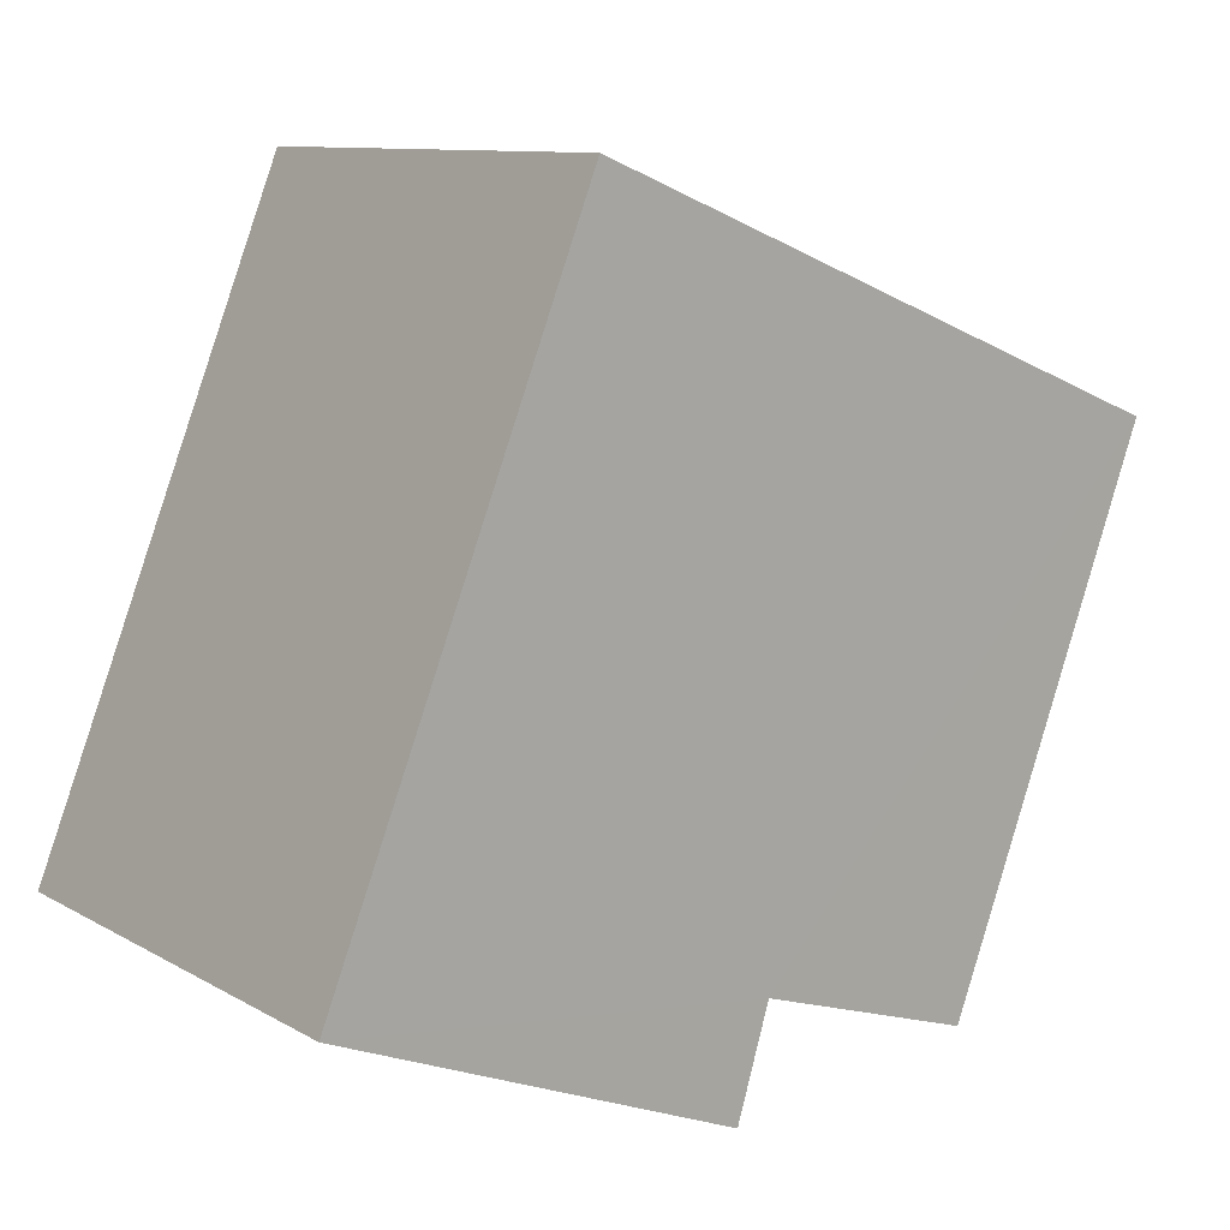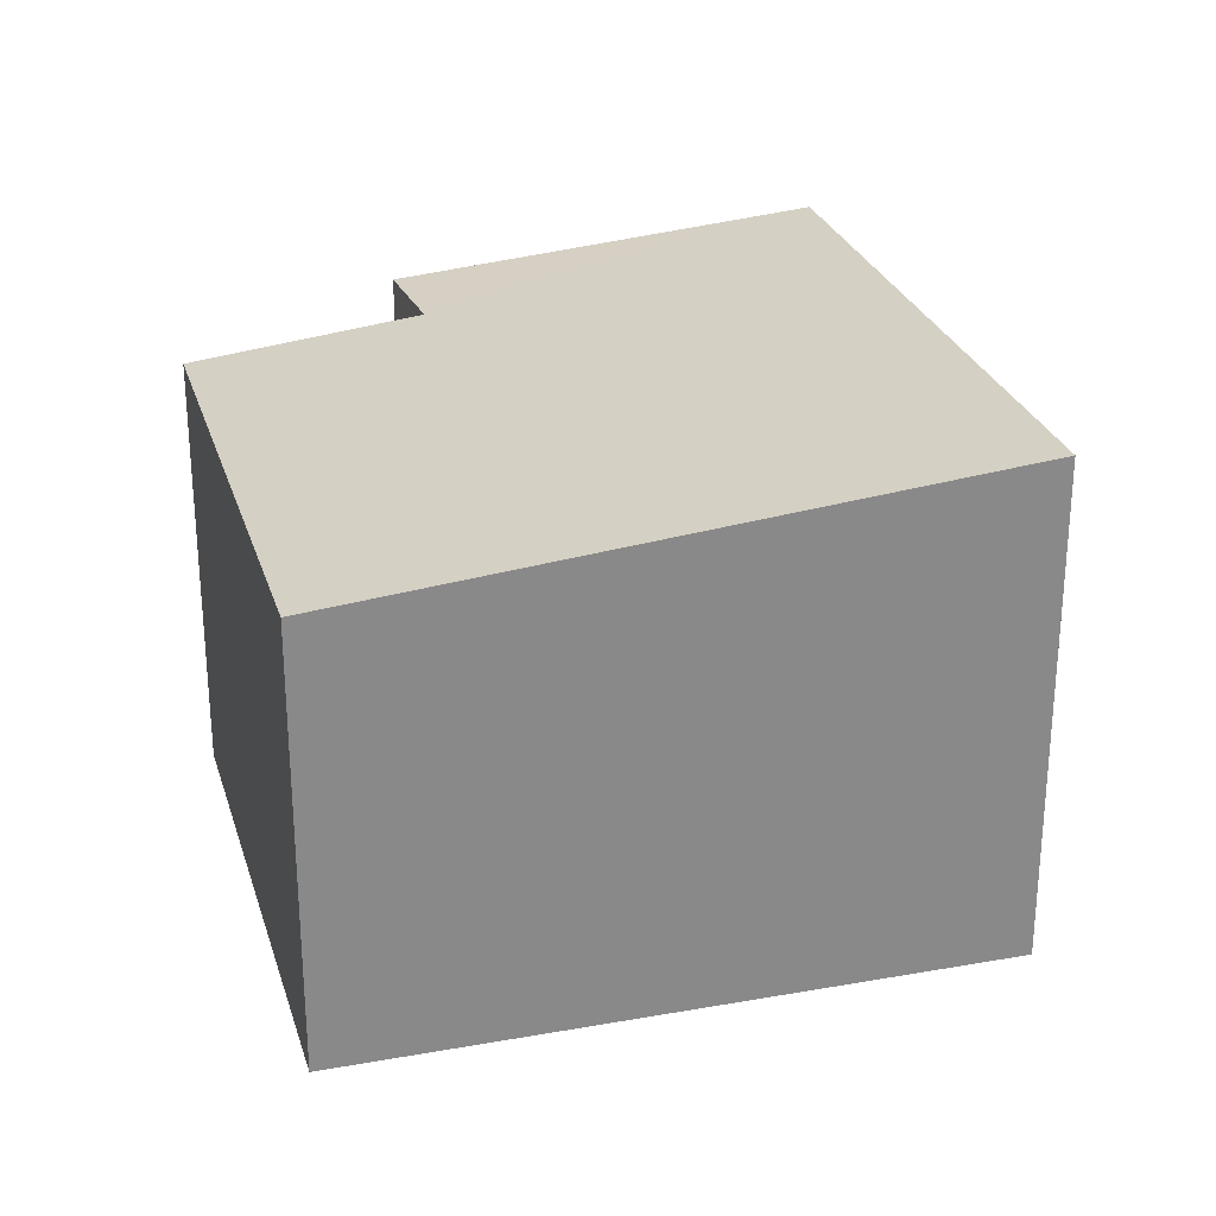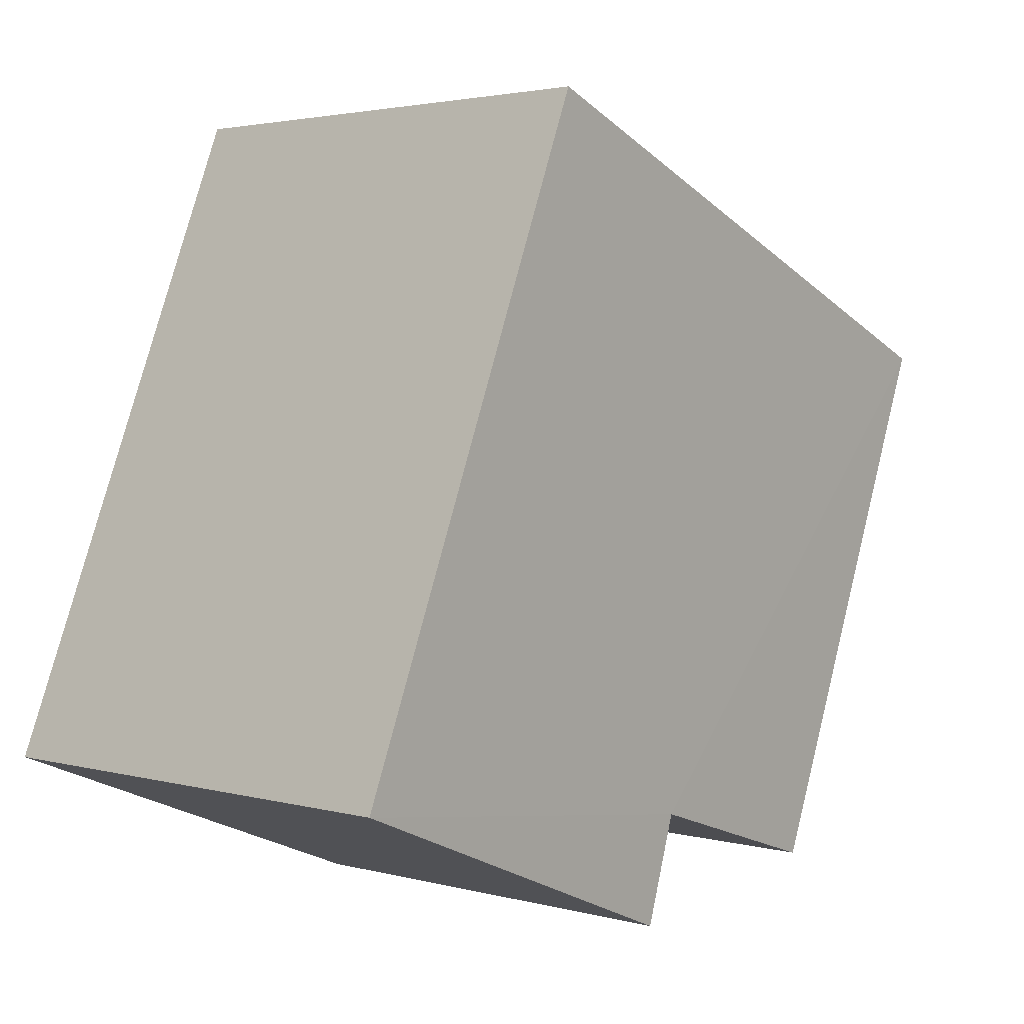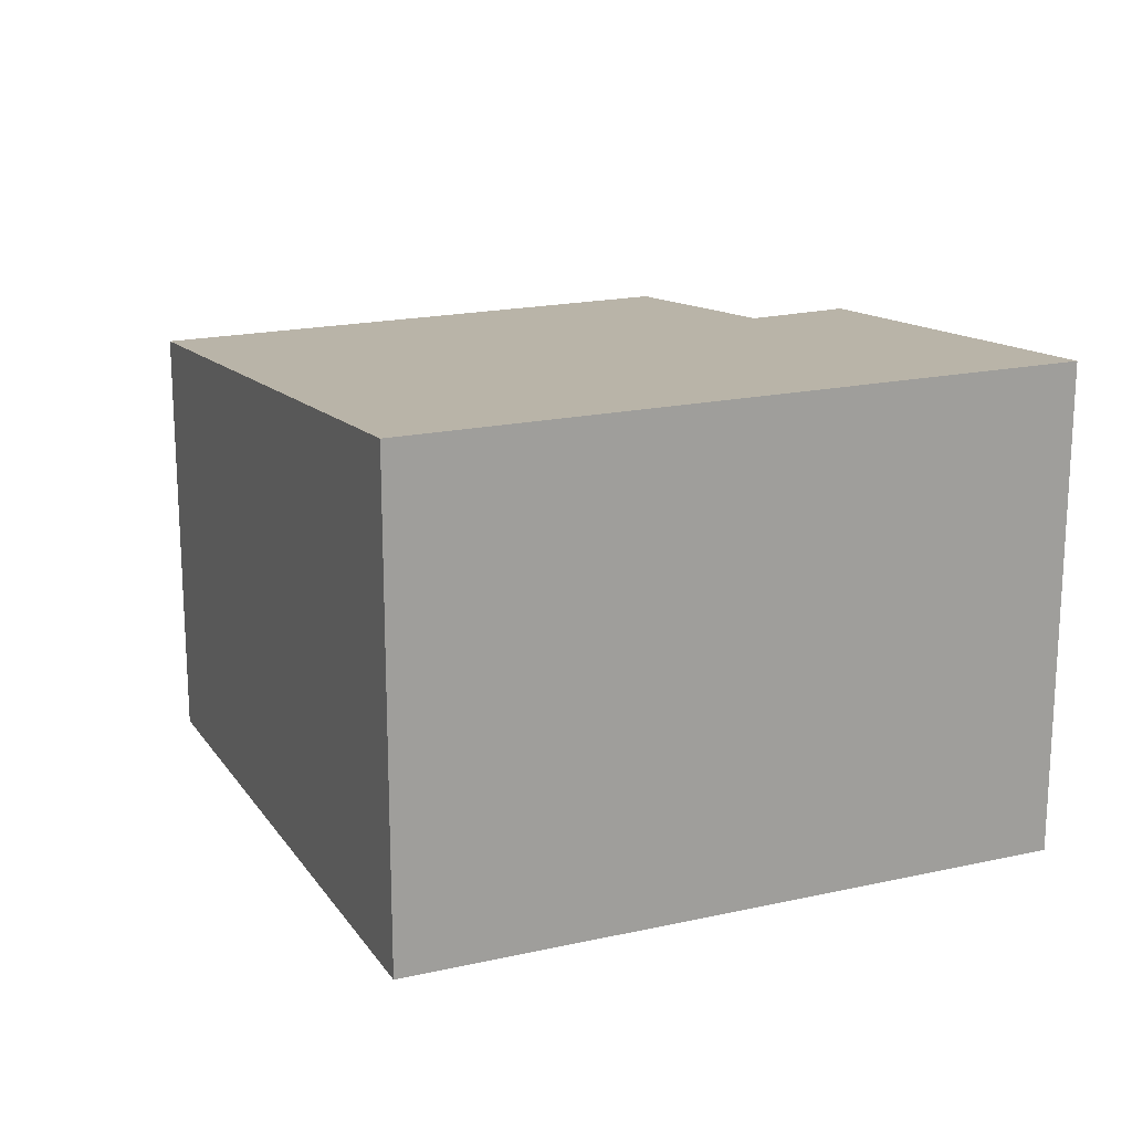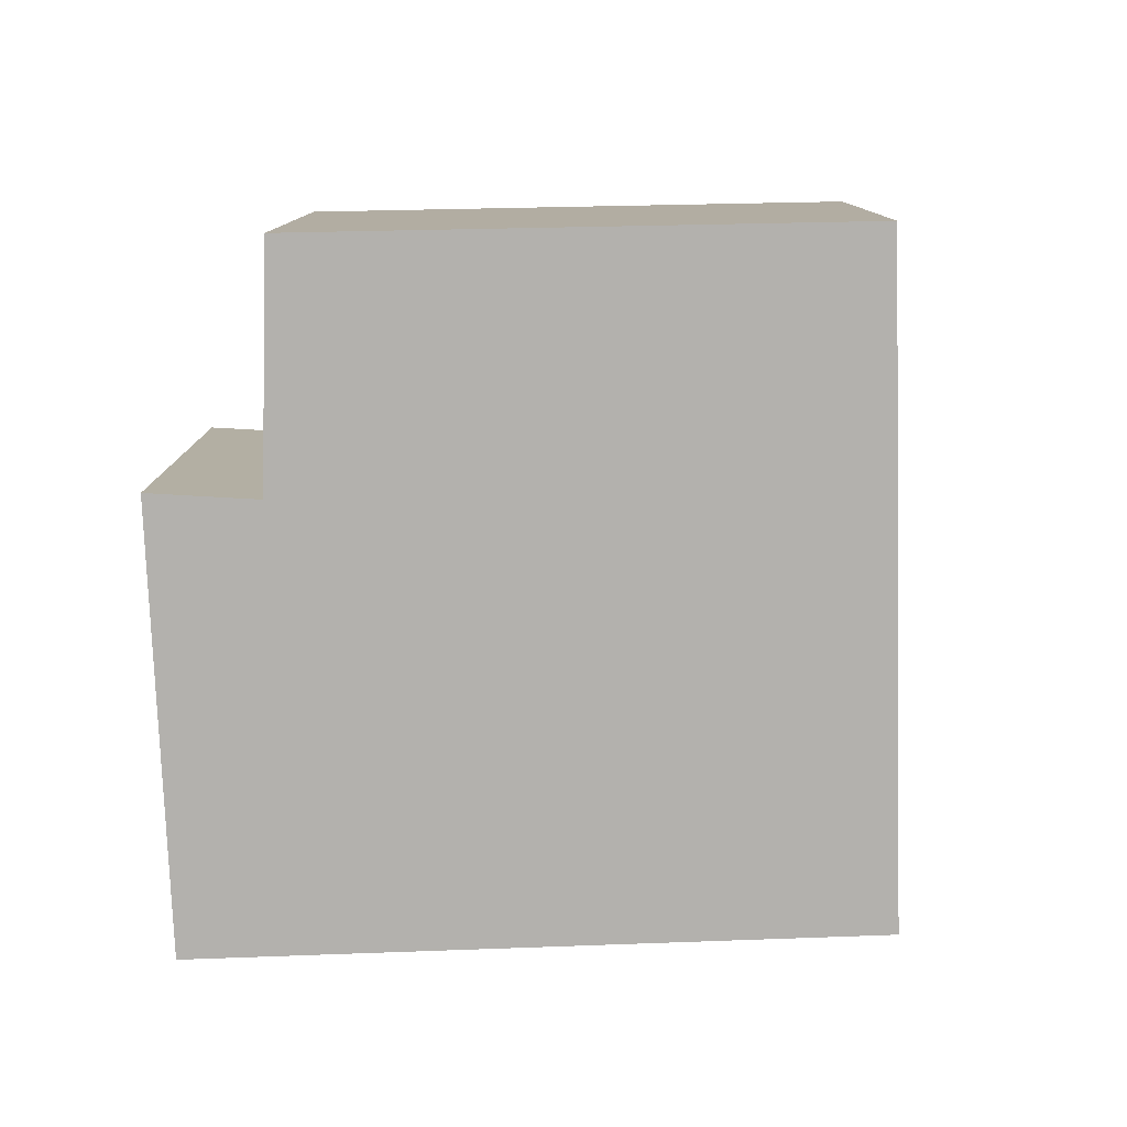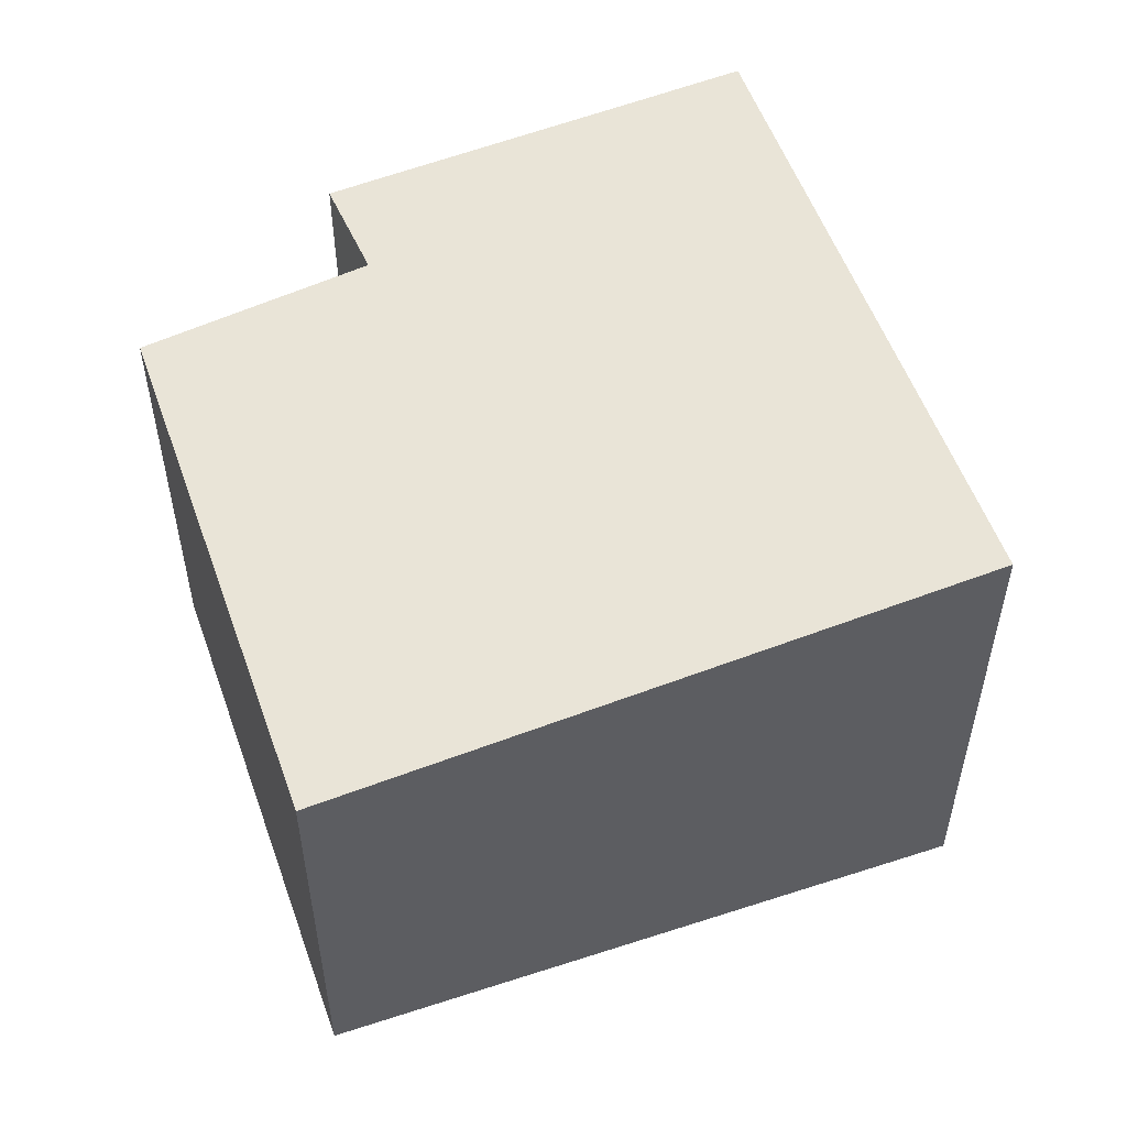
<metadata>
{"format":"obj","ext":"obj","renderer":"f3d","projection":"perspective","resolution":1024,"background":"white","views":[{"elev":10.0,"azim":145.0,"up":"+Z"},{"elev":26.7,"azim":-36.3,"up":"+Y"},{"elev":2.7,"azim":133.5,"up":"+Z"},{"elev":18.4,"azim":45.3,"up":"+Y"},{"elev":-79.3,"azim":-109.3,"up":"+Y"},{"elev":53.3,"azim":-40.0,"up":"+Y"}]}
</metadata>
<code>
v  0 3.067 1.878e-16
v  3.001 3.215 -3.209
v  1.385 3.06 -3.724
v  6.139 3.495 -2.798
v  3.219 3.208 -3.962
v  4.388 3.495 1.673
v  3.001 1.965e-16 -3.209
v  3.219 2.426e-16 -3.962
v  0 0 0
v  1.385 2.28e-16 -3.724
v  6.139 1.713e-16 -2.798
v  4.388 -1.024e-16 1.673
g defaultobject
f 1 2 3
f 2 4 5
f 4 2 1
f 4 1 6
f 5 7 2
f 7 5 8
f 3 9 1
f 9 3 10
f 7 3 2
f 3 7 10
f 11 5 4
f 5 11 8
f 1 12 6
f 12 1 9
f 12 4 6
f 4 12 11
f 10 12 9
f 12 10 7
f 12 7 8
f 12 8 11

</code>
